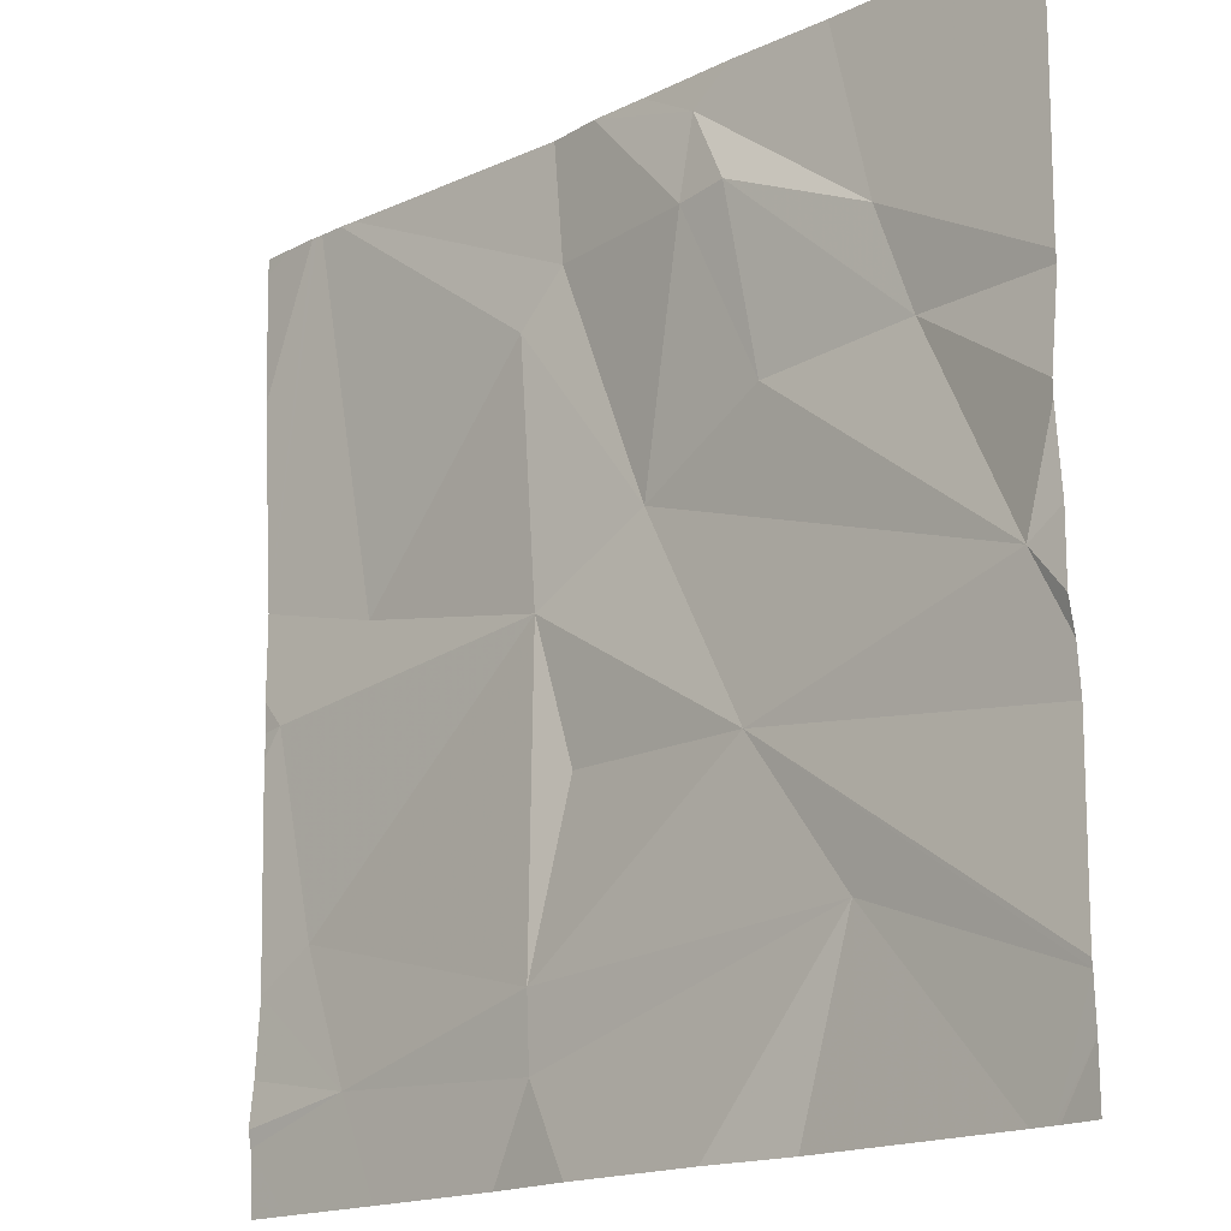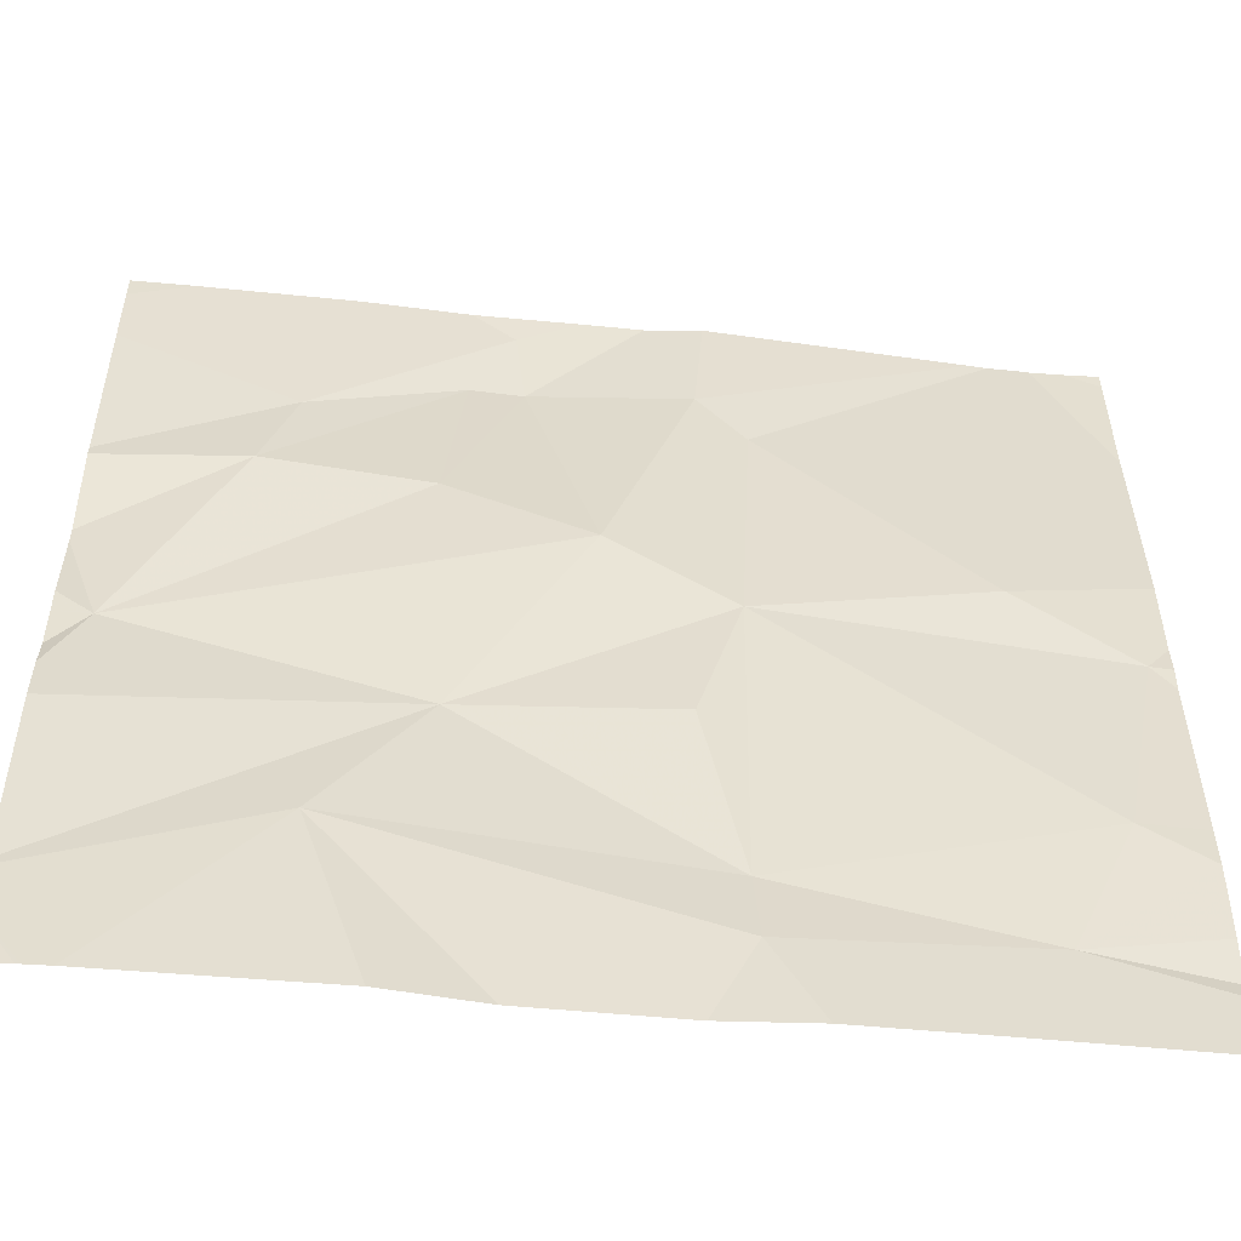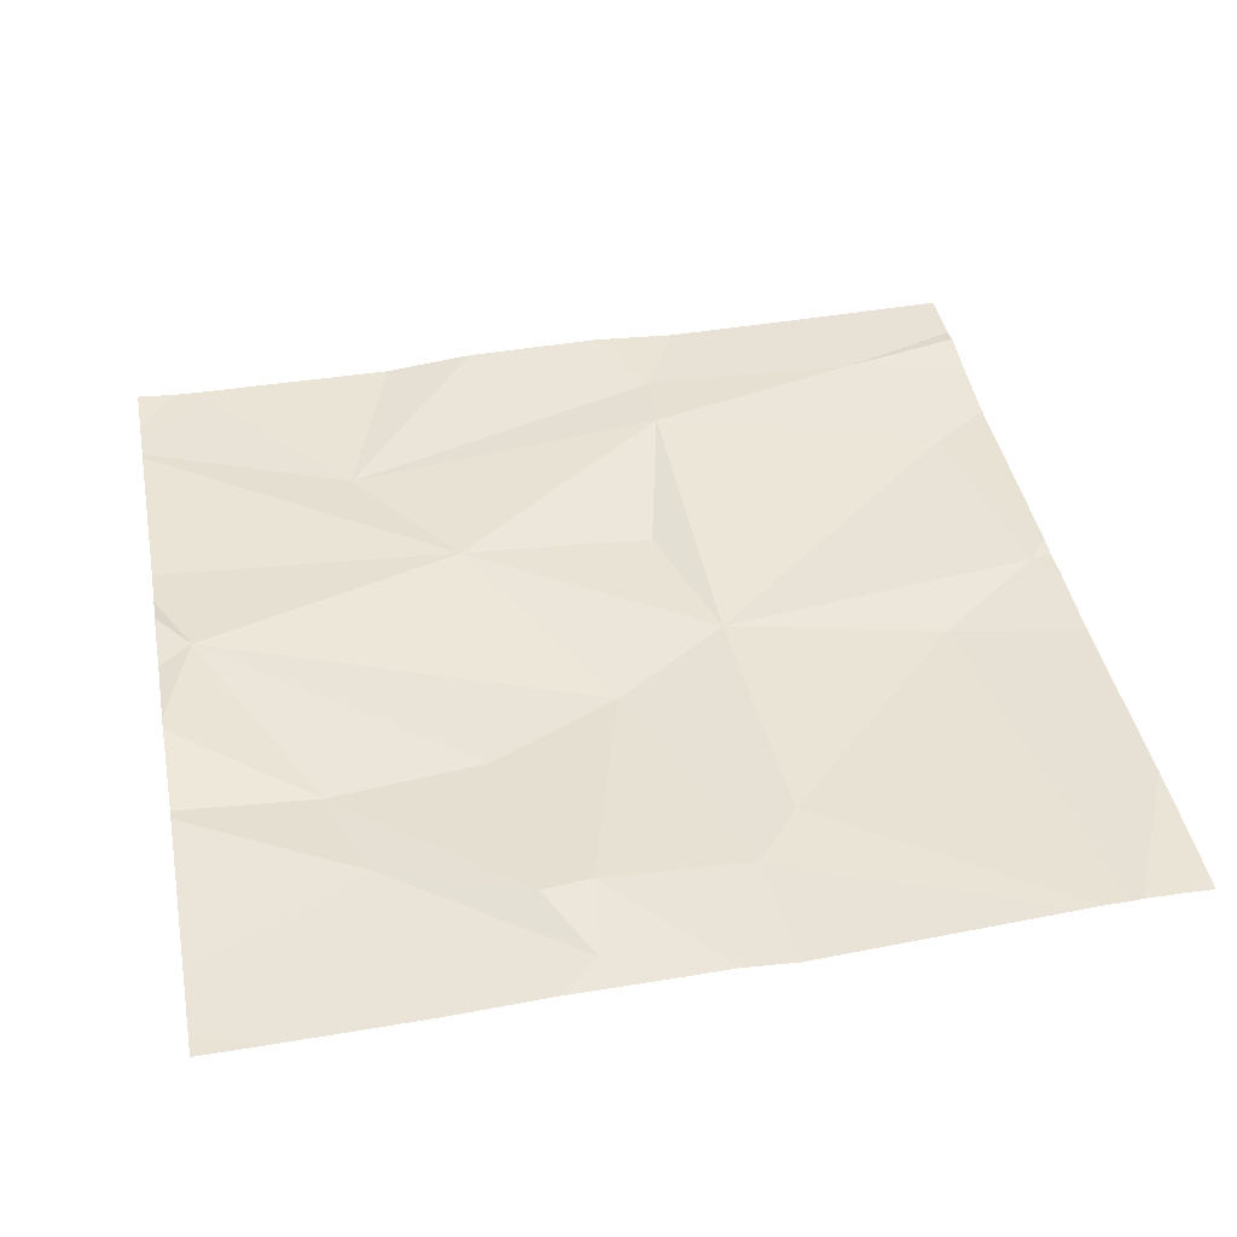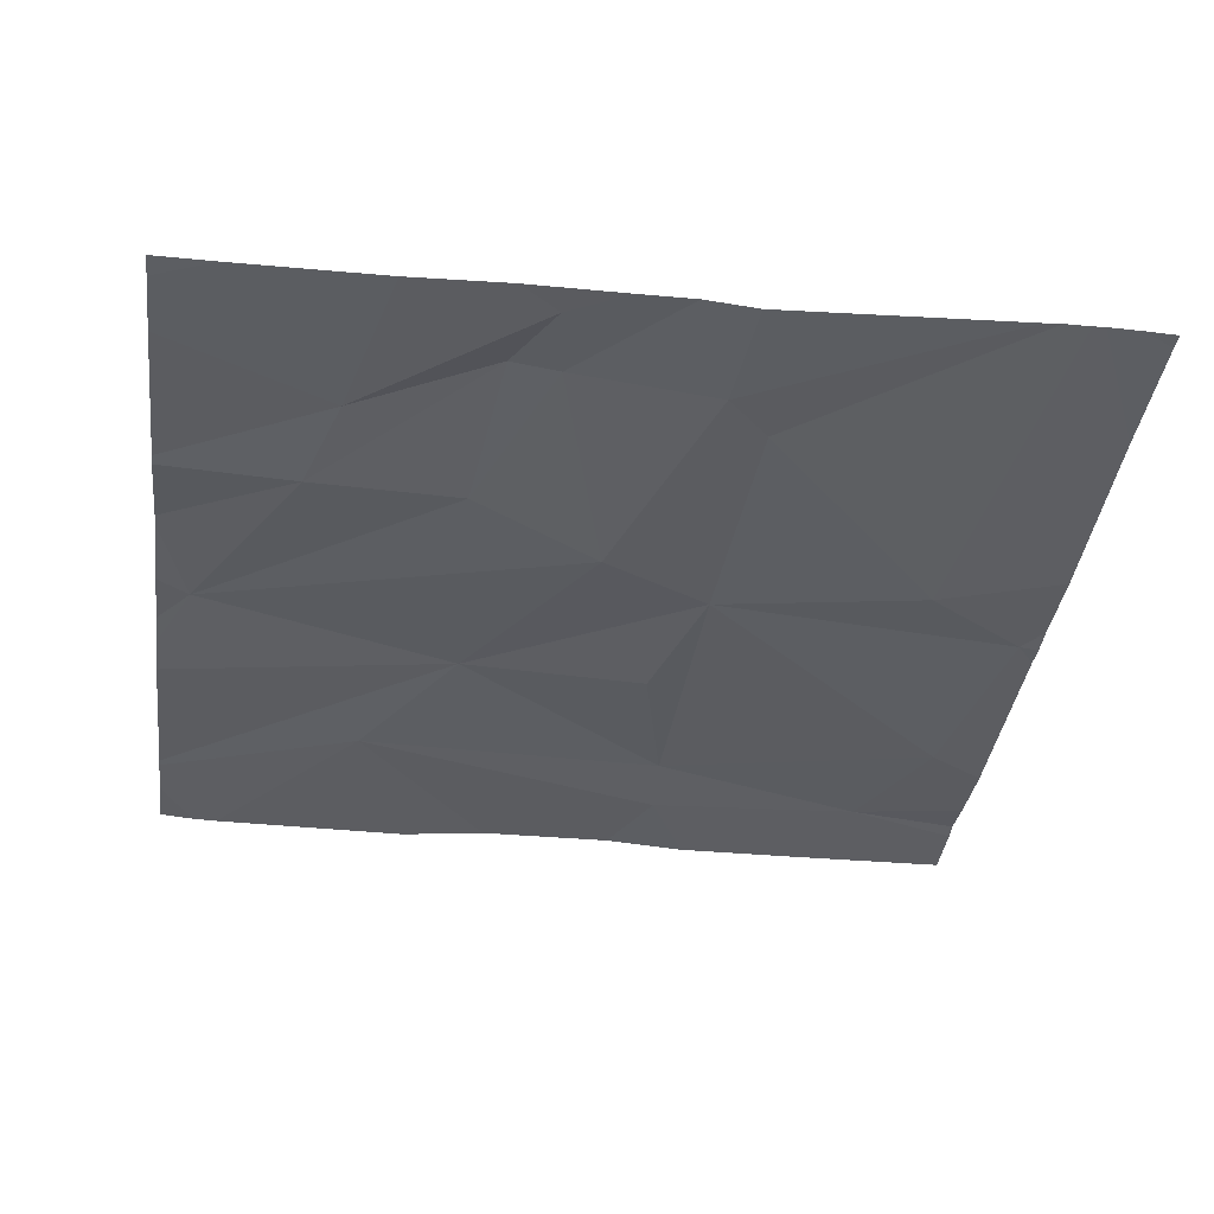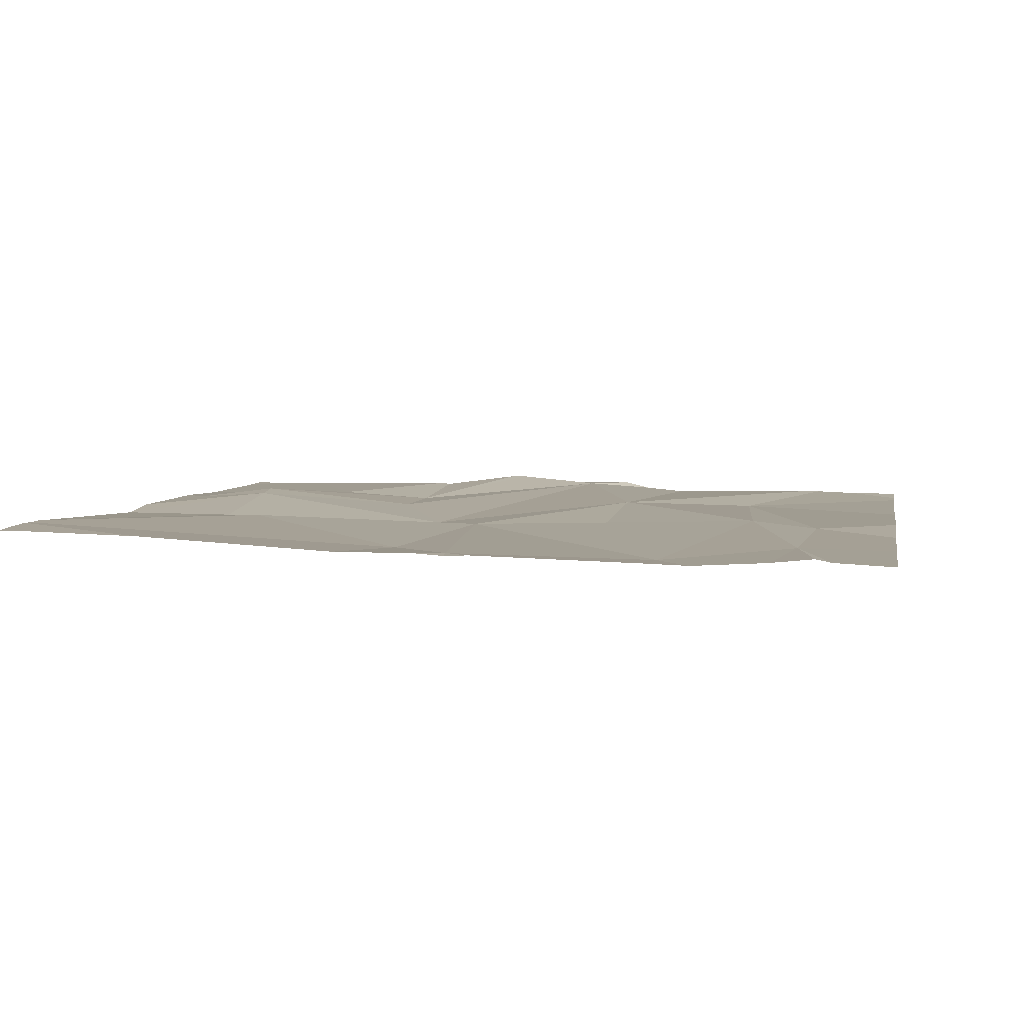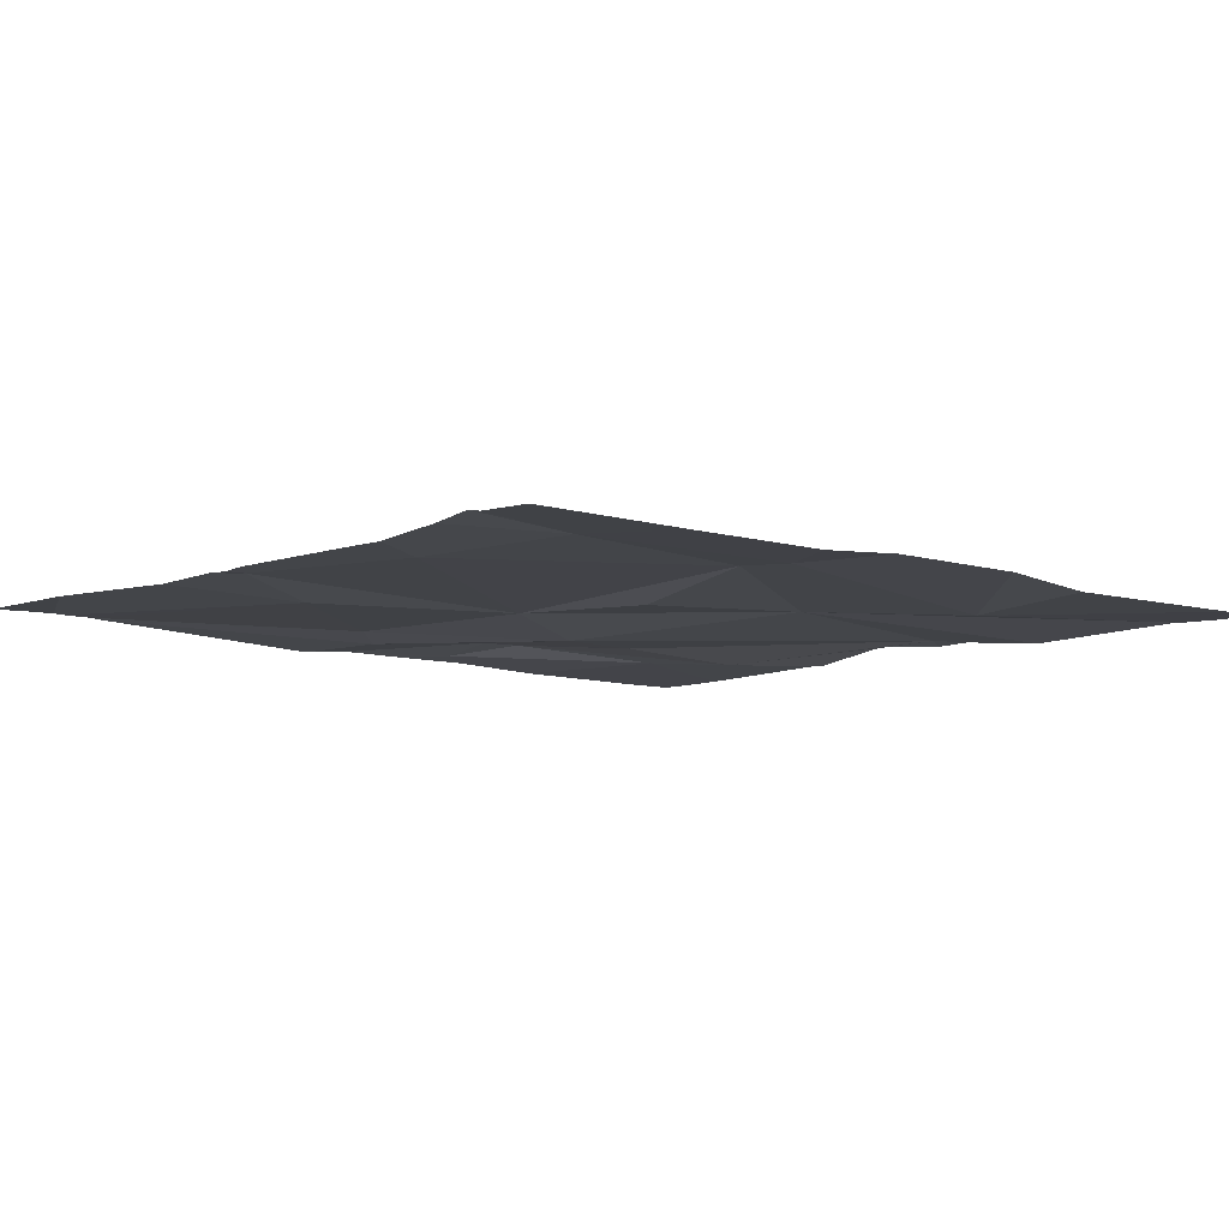
<metadata>
{"format":"obj","ext":"obj","renderer":"f3d","projection":"perspective","resolution":1024,"background":"white","views":[{"elev":-17.3,"azim":44.7,"up":"+Y"},{"elev":-52.7,"azim":174.5,"up":"+Y"},{"elev":43.8,"azim":169.3,"up":"+Z"},{"elev":-36.2,"azim":172.4,"up":"+Z"},{"elev":5.2,"azim":-79.8,"up":"+Z"},{"elev":-7.9,"azim":-39.3,"up":"+Z"}]}
</metadata>
<code>
v -76.34 244.5 494.1
v -76.5 244.5 494.1
v -76.45 244.7 494.1
v -76.51 244.7 494.1
v -76.33 244.6 494.1
v -76.55 244.5 494.1
v -76.41 244.3 494
v -76.28 244.1 494.1
v -76.18 243.9 494.1
v -76.53 243.9 494.1
v -76.54 243.8 494.1
v -76.27 244.4 494.1
v -76.49 244.1 494.1
v -76.54 244.2 494.1
v -76.29 244.6 494.1
v -76.78 243.8 494.1
v -76.84 244 494.1
v -75.95 244.4 494.1
v -75.95 244.4 494.1
v -76.89 244.2 494.1
v -75.95 244.3 494.1
v -75.95 244.1 494.1
v -75.95 244 494.1
v -76.77 244.3 494.1
v -76.29 244.7 494.1
v -75.95 244.2 494.1
v -75.95 244.3 494.1
v -75.95 244.1 494.1
v -76.02 243.7 494.1
v -75.99 244.2 494.1
v -76.1 244.4 494.1
v -76.91 243.7 494.1
v -76.49 243.7 494.1
v -76.59 243.7 494.1
v -76.8 244.7 494.1
v -76.14 244.5 494.1
v -76.25 243.7 494
v -76 243.7 494.1
v -76.86 243.7 494.1
v -76.34 243.7 494.1
v -76.74 243.7 494.1
v -76.91 244.2 494.1
v -76.91 244.2 494.1
v -76.91 243.9 494.1
v -76.91 243.8 494.1
v -76.78 244.7 494.1
v -76.91 243.8 494.1
v -76.91 244.2 494.1
v -76.91 244.3 494.1
v -76.91 244 494.1
v -76.91 244.5 494.1
v -76.91 244.7 494.1
v -76.91 243.8 494.1
v -75.95 244.6 494.1
v -75.95 243.8 494.1
v -75.95 243.8 494.1
v -75.95 244.2 494.1
v -75.95 243.8 494.1
v -76.39 244.7 494.1
v -75.95 244.6 494.1
v -75.99 243.7 494.1
v -75.95 243.7 494.1
v -76.09 244.7 494.1
v -76.82 244.7 494.1
v -76.84 244.7 494.1
v -76.18 244.7 494.1
v -76.83 244.7 494.1
v -76.87 244.7 494.1
v -76.91 244.7 494.1
v -76.02 244.7 494.1
v -75.95 244.7 494.1
f 4 1 3
f 2 6 7
f 9 8 10
f 40 11 33
f 7 12 1
f 14 13 8
f 9 10 11
f 1 15 5
f 8 7 14
f 17 16 10
f 65 51 49
f 6 2 46
f 16 17 44
f 14 24 20
f 14 17 10
f 64 24 35
f 39 47 32
f 13 14 10
f 8 13 10
f 11 10 16
f 48 24 49
f 54 36 19
f 17 20 43
f 14 7 6
f 24 6 35
f 24 14 6
f 19 36 18
f 1 2 7
f 3 5 59
f 65 49 67
f 22 30 28
f 62 58 61
f 17 14 20
f 34 16 41
f 31 30 27
f 28 8 23
f 25 36 66
f 63 54 60
f 61 58 38
f 5 15 36
f 8 30 7
f 15 31 36
f 36 31 18
f 12 7 30
f 12 30 31
f 15 1 12
f 38 55 29
f 8 9 55
f 35 6 46
f 58 55 38
f 46 2 4
f 39 16 47
f 12 31 15
f 36 54 63
f 37 9 40
f 25 5 36
f 42 20 48
f 43 20 42
f 26 30 22
f 44 17 50
f 45 16 44
f 18 31 21
f 23 8 56
f 47 16 53
f 48 20 24
f 29 9 37
f 59 5 25
f 49 24 64
f 28 30 8
f 50 17 43
f 52 51 65
f 41 16 39
f 21 31 27
f 27 30 57
f 53 16 45
f 34 11 16
f 55 9 29
f 56 8 55
f 3 1 5
f 57 30 26
f 33 11 34
f 4 2 1
f 40 9 11
f 63 60 70
f 66 36 63
f 67 49 64
f 68 52 65
f 69 52 68
f 70 60 71

</code>
